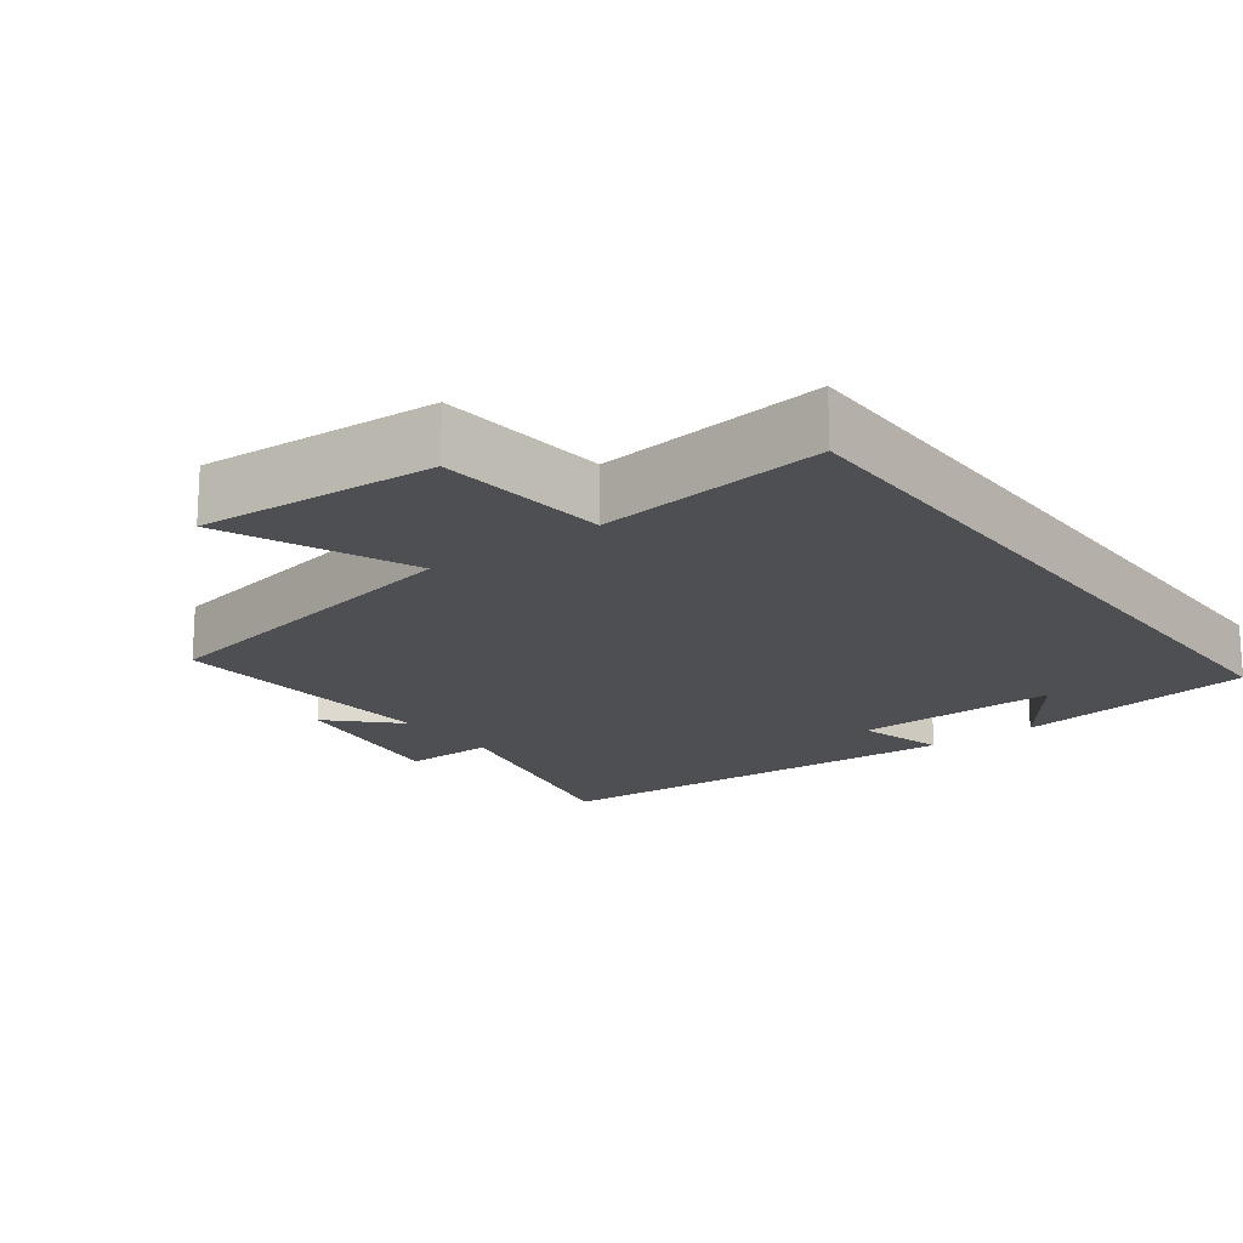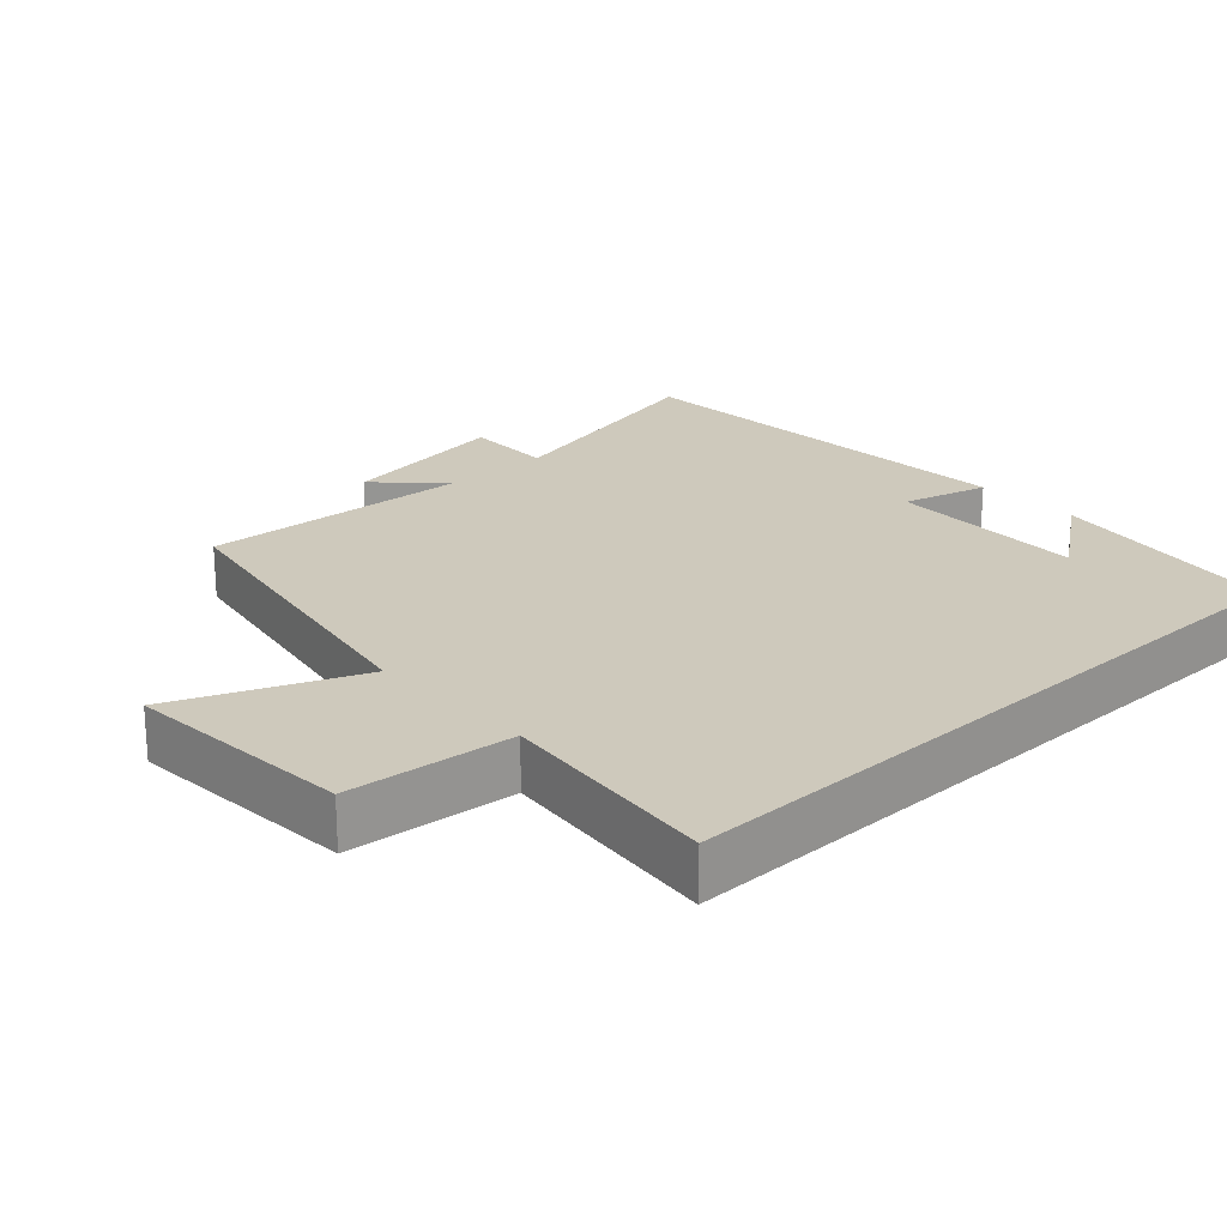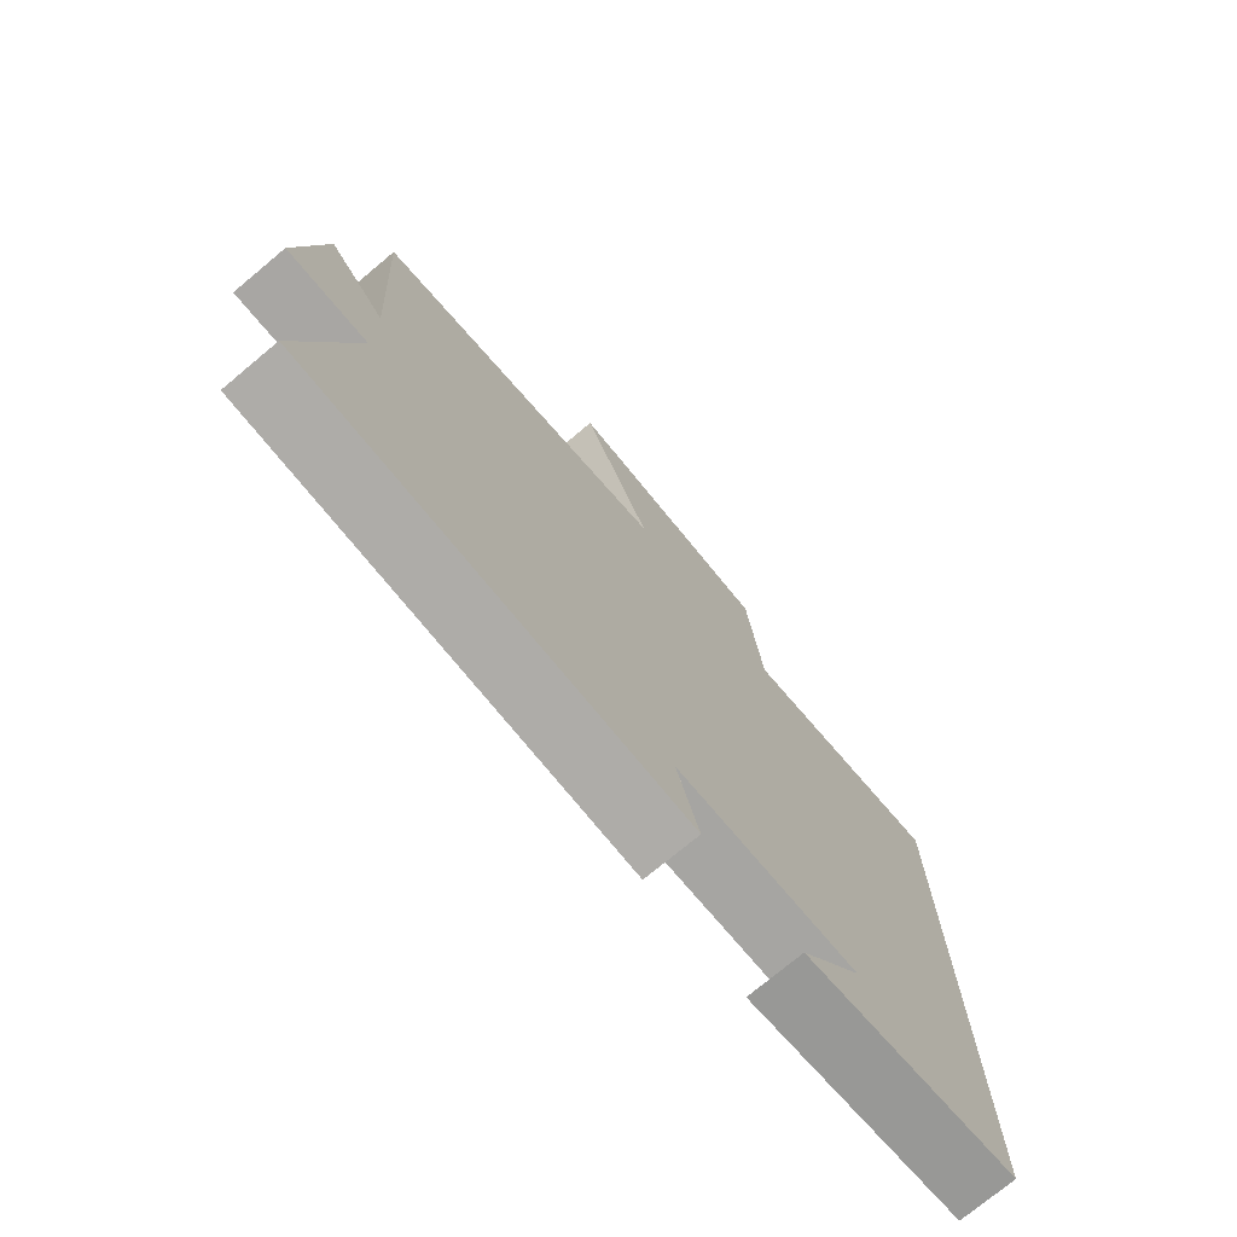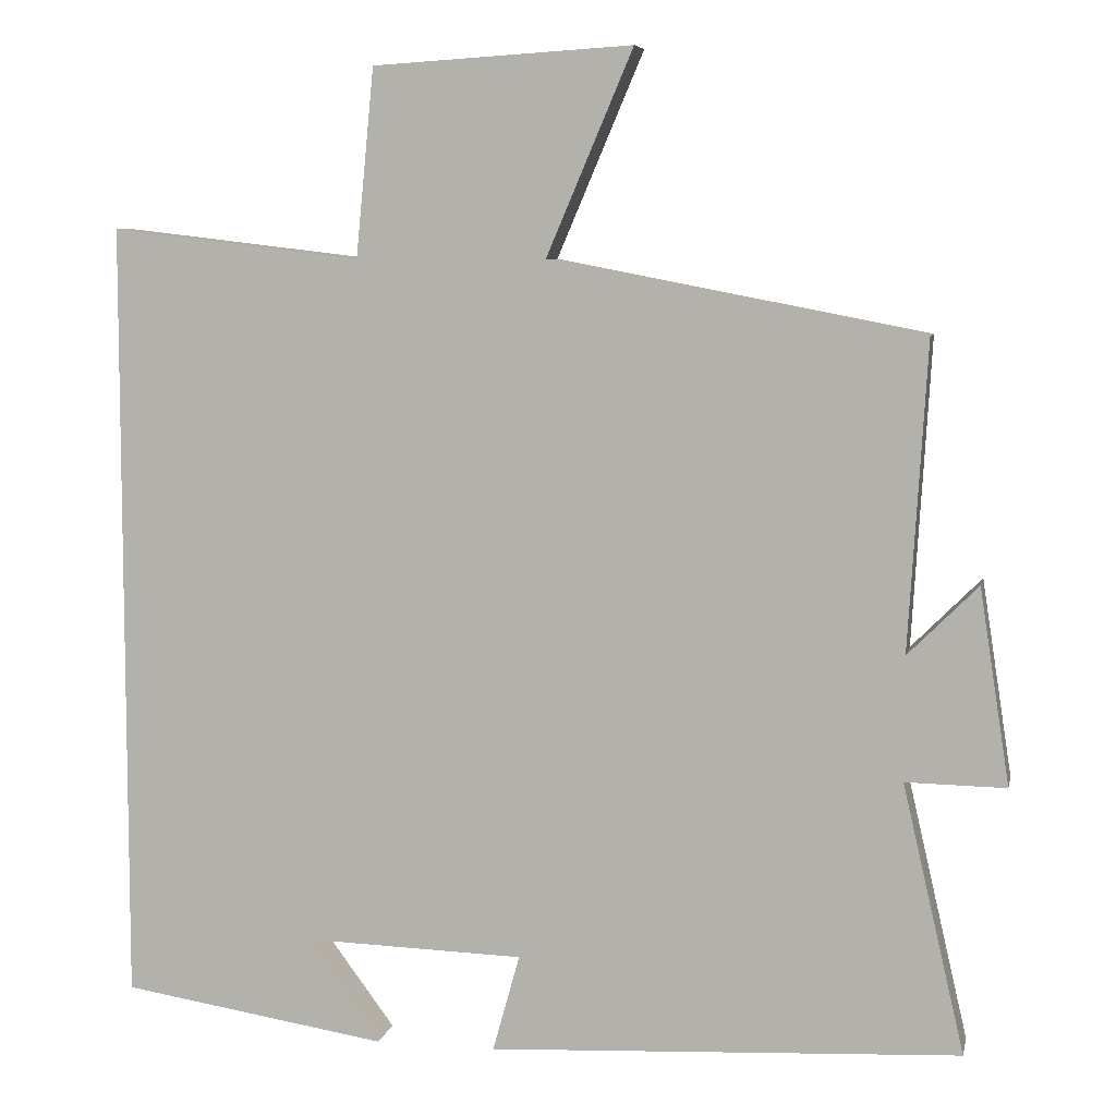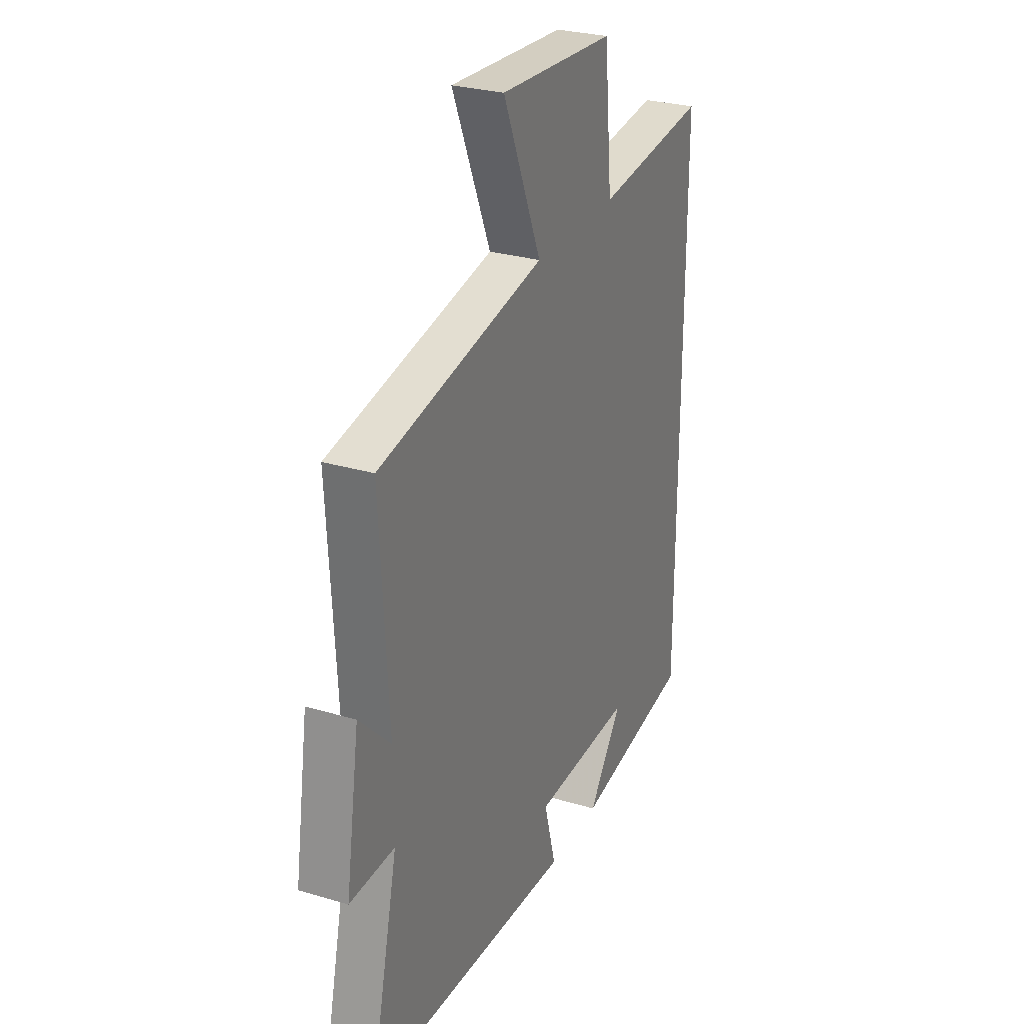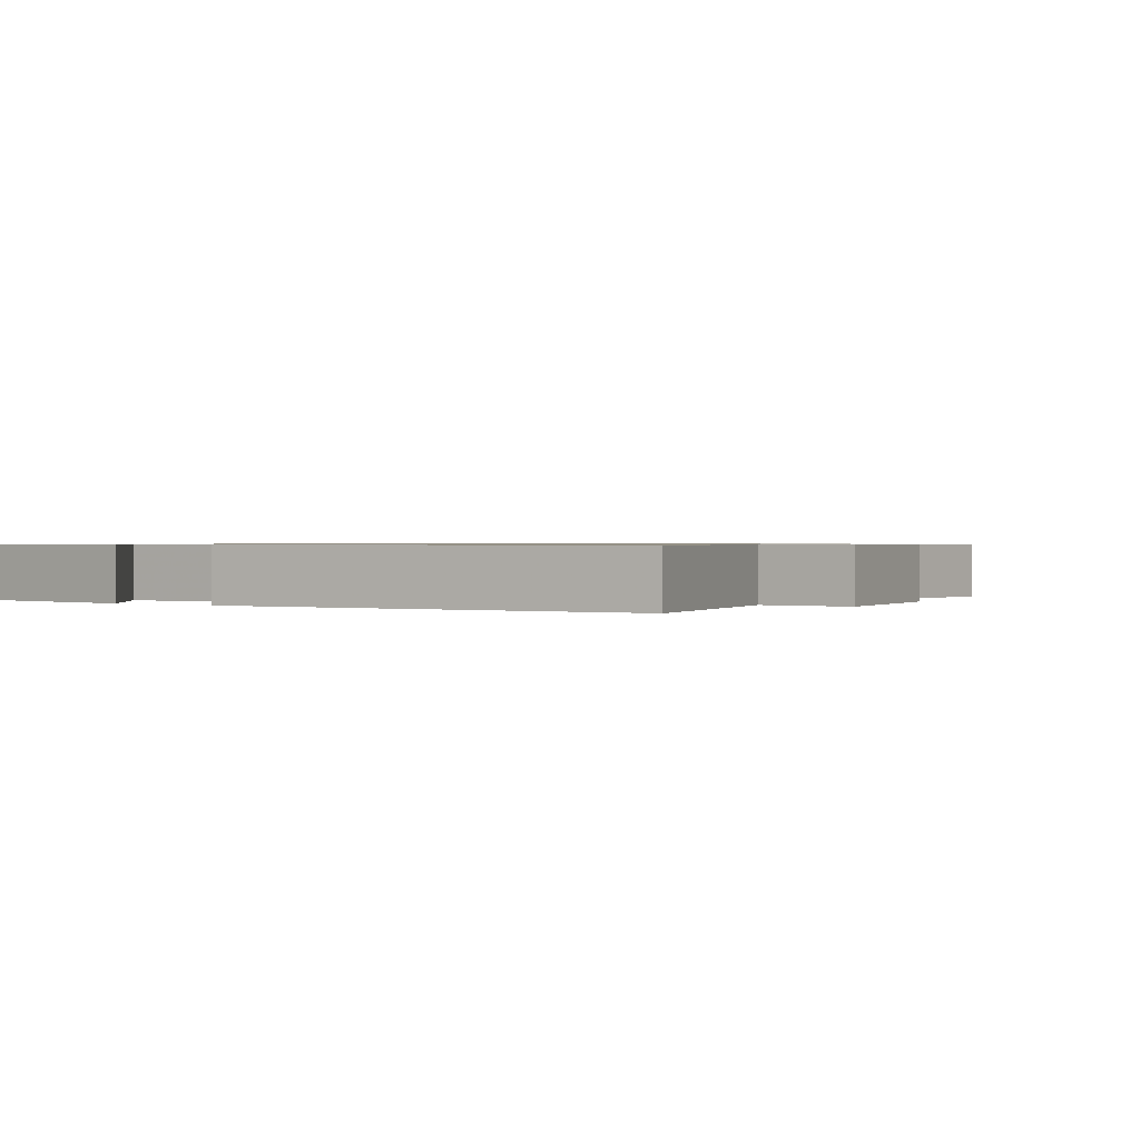
<metadata>
{"format":"obj","ext":"obj","renderer":"f3d","projection":"perspective","resolution":1024,"background":"white","views":[{"elev":-17.8,"azim":36.7,"up":"+Y"},{"elev":22.4,"azim":46.9,"up":"+Y"},{"elev":-74.9,"azim":-50.2,"up":"+Z"},{"elev":6.9,"azim":-168.2,"up":"+Z"},{"elev":28.1,"azim":-65.7,"up":"+Z"},{"elev":0.7,"azim":-146.2,"up":"+Y"}]}
</metadata>
<code>
v -0.523 0.07 0.41
v -0.055 0.07 0.5
v -0.164 0.07 0.756
v 0.162 0.07 0.736
v 0.185 0.07 0.5
v 0.5 0.07 0.537
v 0.5 0.07 -0.448
v 0.166 0.07 -0.5
v 0.262 0.07 -0.37
v -0.02 0.07 -0.378
v 0.014 0.07 -0.5
v -0.578 0.07 -0.47
v -0.5 0.07 -0.132
v -0.626 0.07 -0.134
v -0.588 0.07 0.112
v -0.5 0.07 0.024
v -0.523 0 0.41
v -0.055 0 0.5
v -0.164 0 0.756
v 0.162 0 0.736
v 0.185 0 0.5
v 0.5 0 0.537
v 0.5 0 -0.448
v 0.166 0 -0.5
v 0.262 0 -0.37
v -0.02 0 -0.378
v 0.014 0 -0.5
v -0.578 0 -0.47
v -0.5 0 -0.132
v -0.626 0 -0.134
v -0.588 0 0.112
v -0.5 0 0.024
f 13 14 15 16
f 10 11 12 13
f 9 10 13 16
f 7 8 9
f 9 16 1
f 7 9 1
f 6 7 1
f 5 6 1
f 2 3 4 5
f 1 2 5
f 32 31 30 29
f 29 28 27 26
f 32 29 26 25
f 25 24 23
f 17 32 25
f 17 25 23
f 17 23 22
f 17 22 21
f 21 20 19 18
f 21 18 17
f 1 17 18 2
f 2 18 19 3
f 3 19 20 4
f 4 20 21 5
f 5 21 22 6
f 6 22 23 7
f 7 23 24 8
f 8 24 25 9
f 9 25 26 10
f 10 26 27 11
f 11 27 28 12
f 12 28 29 13
f 13 29 30 14
f 14 30 31 15
f 15 31 32 16
f 16 32 17 1

</code>
